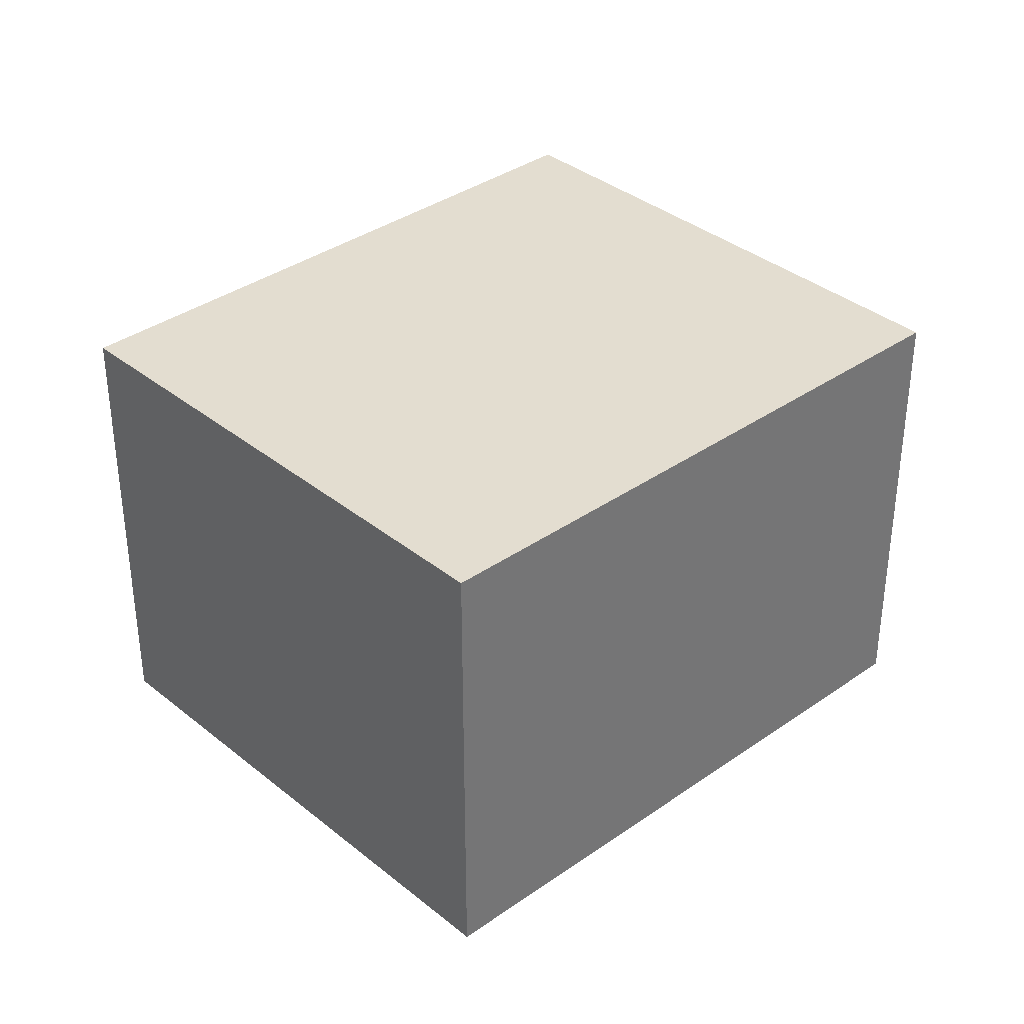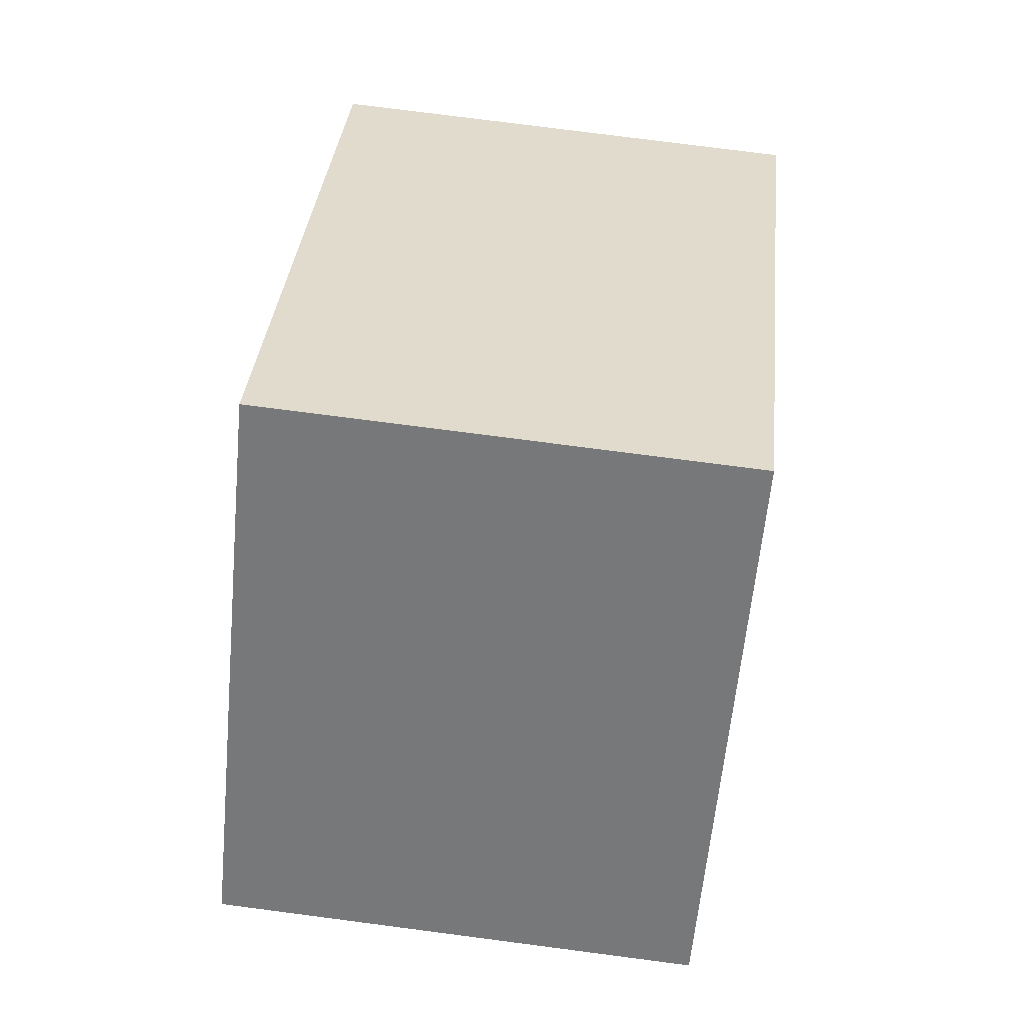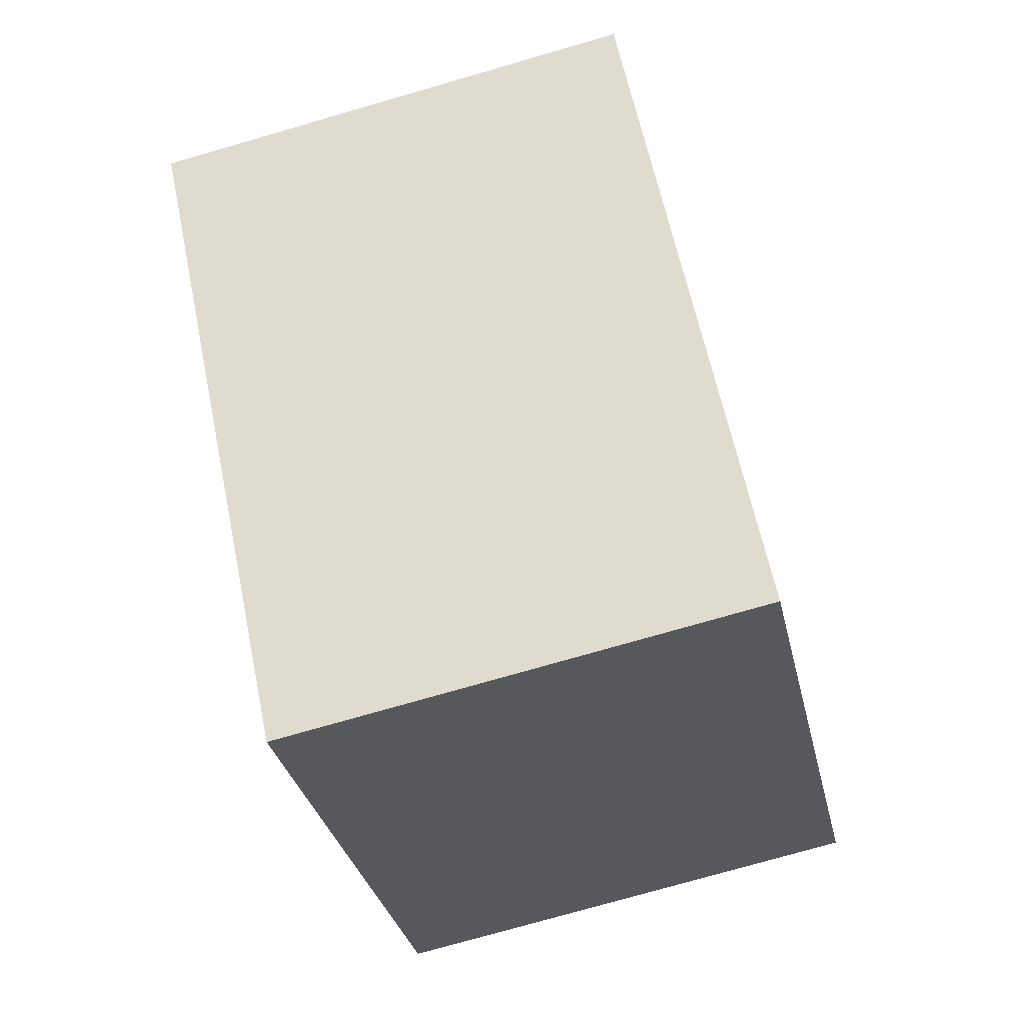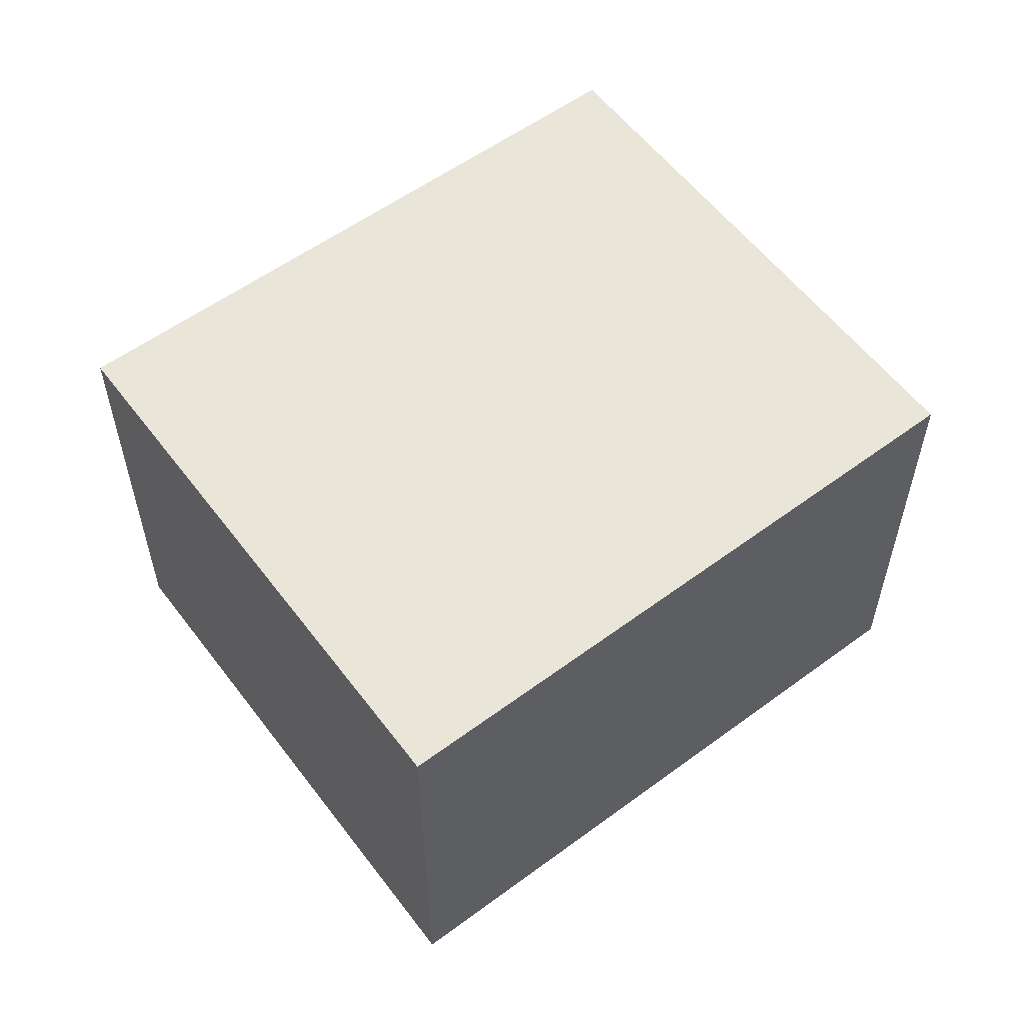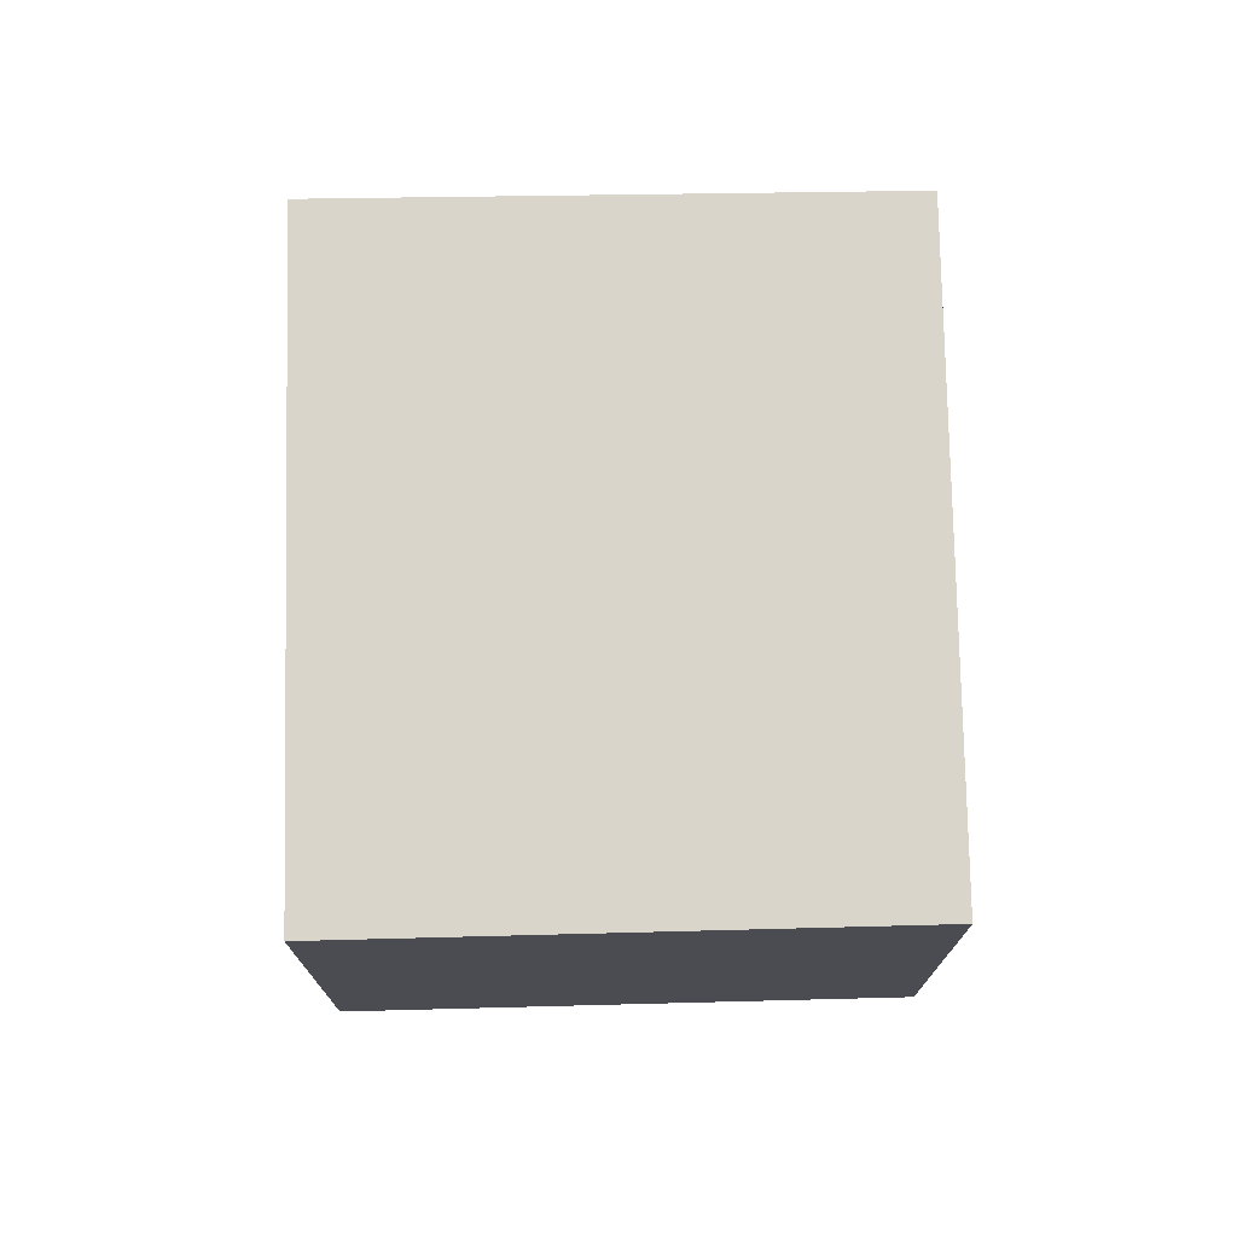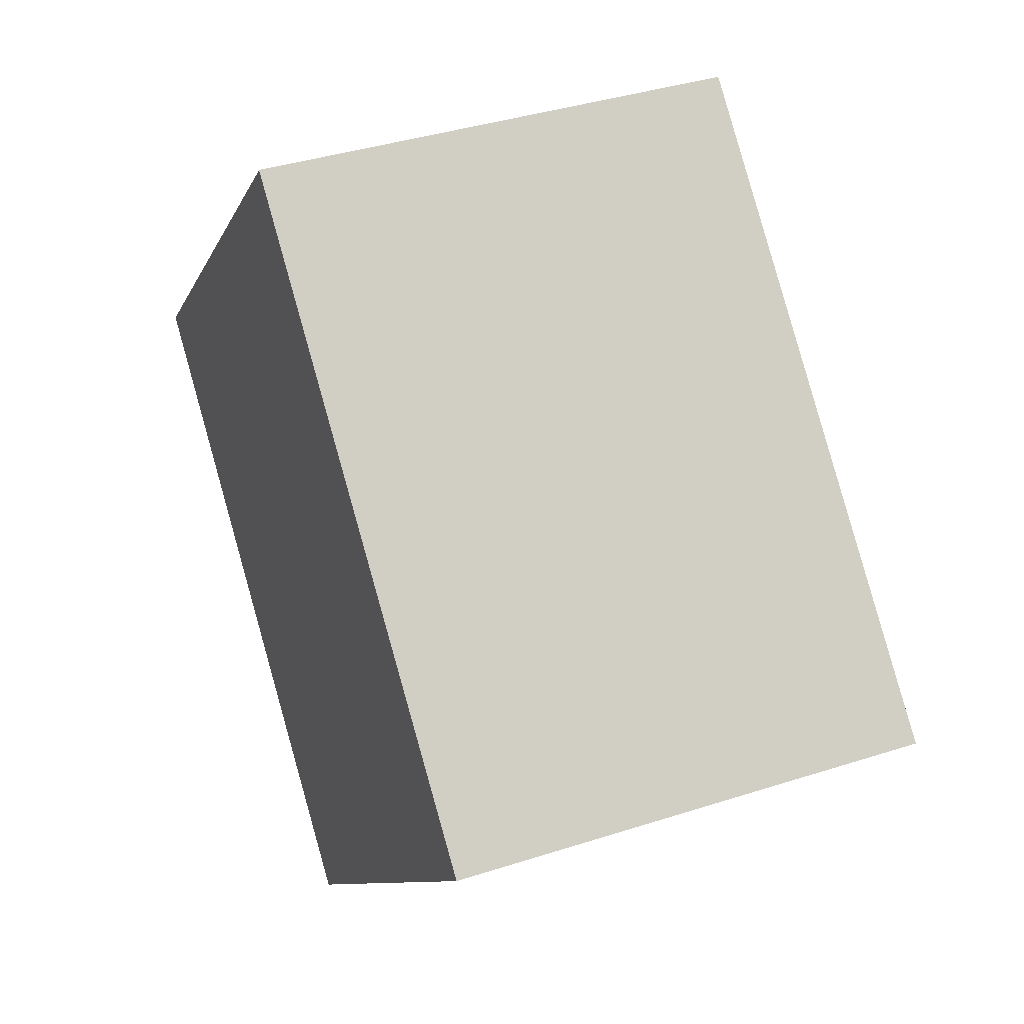
<metadata>
{"format":"obj","ext":"obj","renderer":"f3d","projection":"perspective","resolution":1024,"background":"white","views":[{"elev":35.6,"azim":92.5,"up":"+Y"},{"elev":76.3,"azim":97.4,"up":"+Z"},{"elev":-75.2,"azim":106.1,"up":"+Z"},{"elev":58.1,"azim":-81.5,"up":"+Y"},{"elev":74.6,"azim":44.4,"up":"+Y"},{"elev":38.5,"azim":-112.2,"up":"+Z"}]}
</metadata>
<code>
v  2.417 4.36 -2.434
v  8.241 4.36 0.5
v  3.844 4.36 -3.872
v  4.506 4.36 4.349
v  0 4.36 2.67e-16
v  3.844 2.371e-16 -3.872
v  0 0 0
v  2.417 1.49e-16 -2.434
v  4.506 -2.663e-16 4.349
v  8.241 -3.062e-17 0.5
g defaultobject
f 1 2 3
f 2 1 4
f 4 1 5
f 6 1 3
f 1 6 5
f 5 6 7
f 7 6 8
f 7 4 5
f 4 7 9
f 9 2 4
f 2 9 10
f 10 3 2
f 3 10 6
f 8 9 7
f 9 8 6
f 9 6 10

</code>
